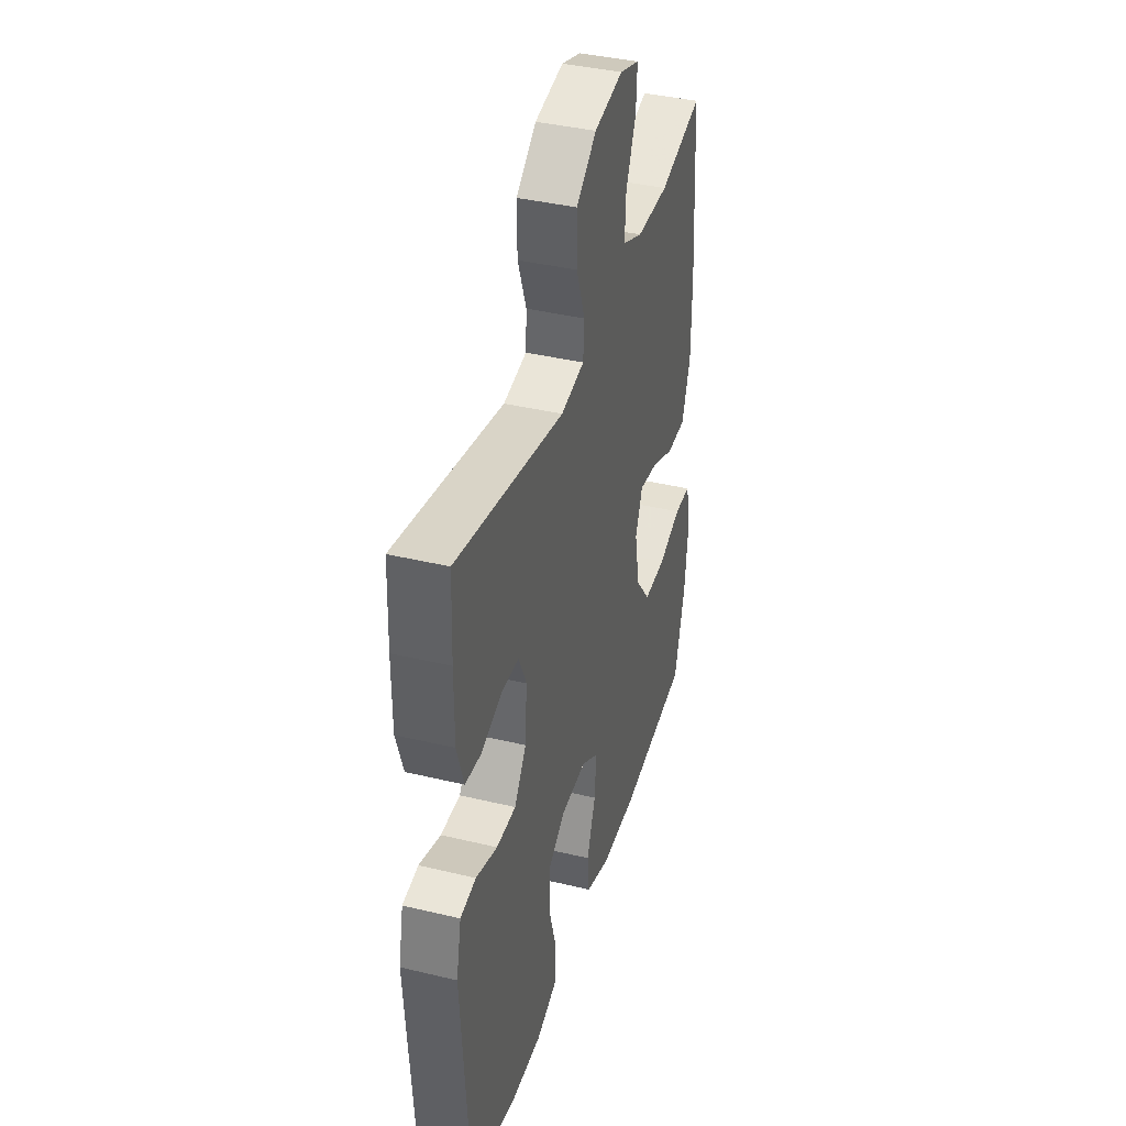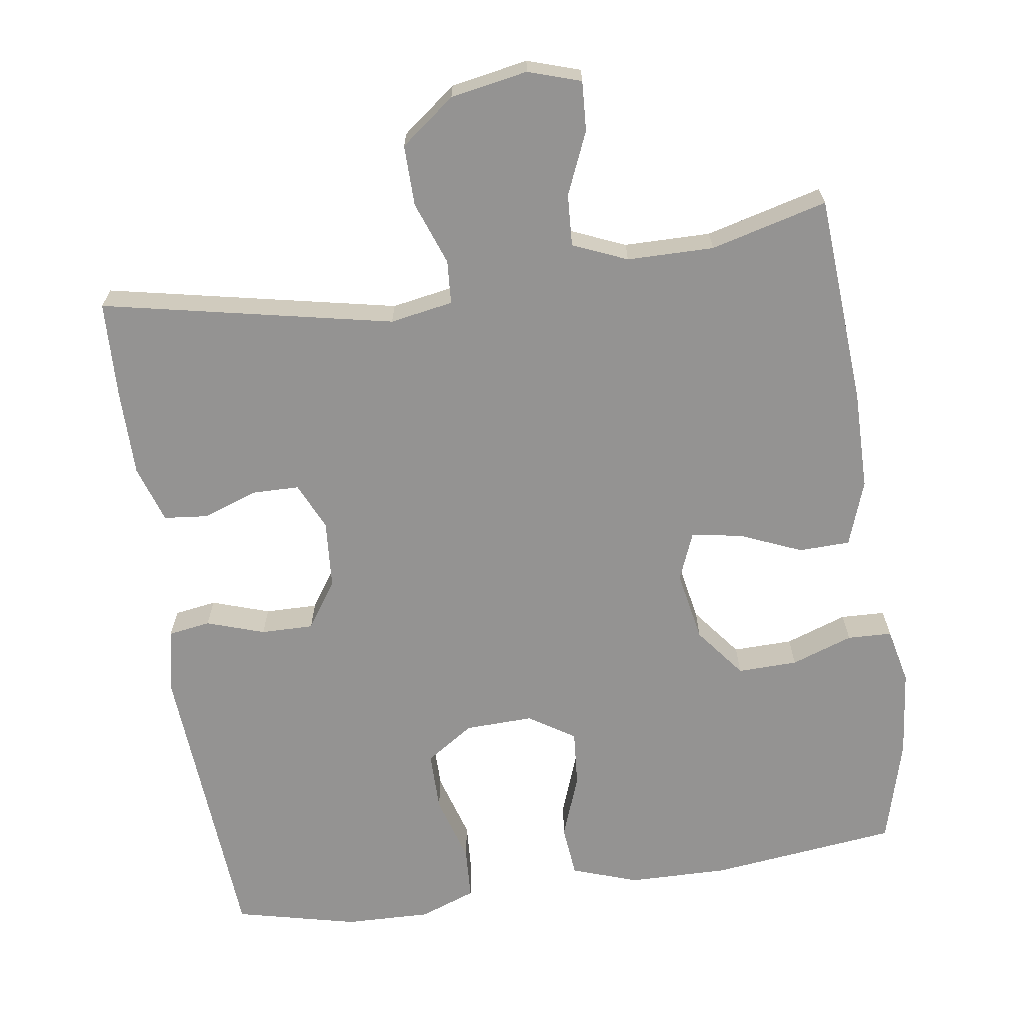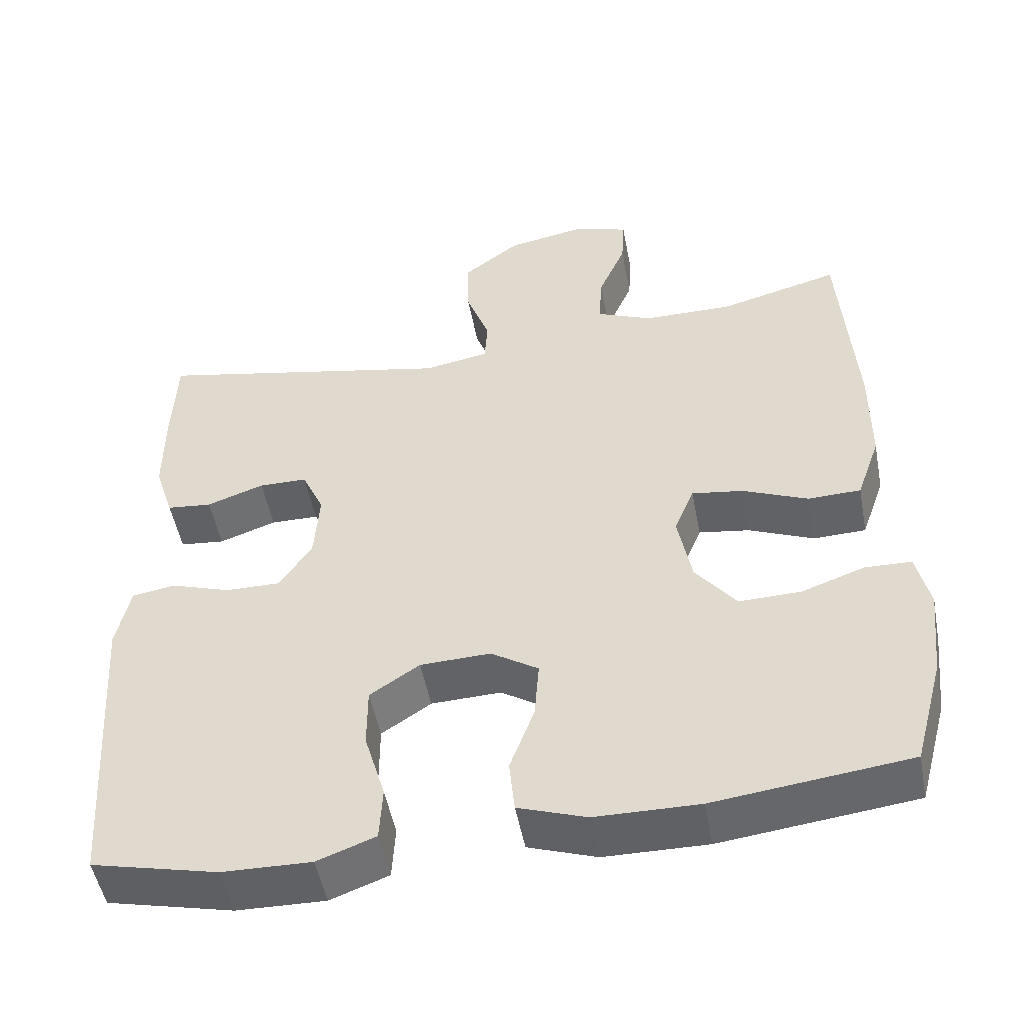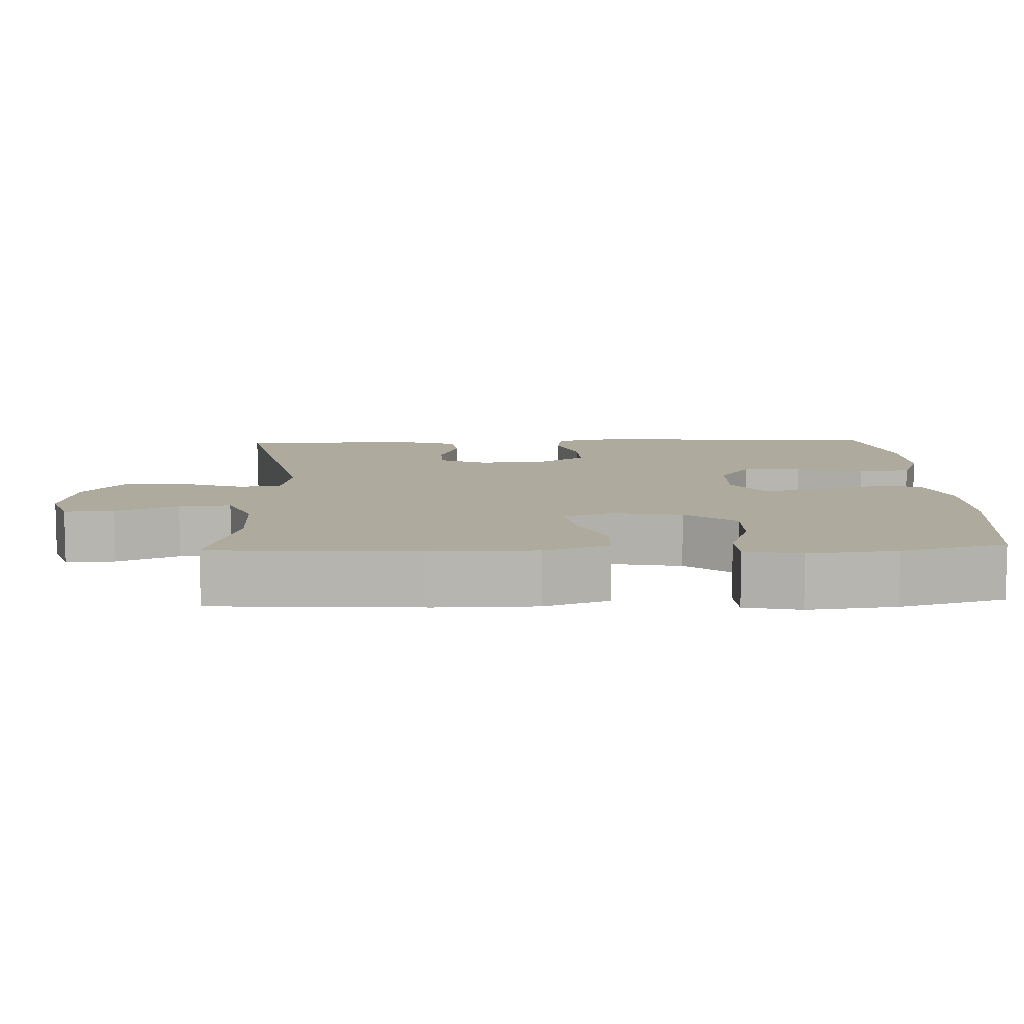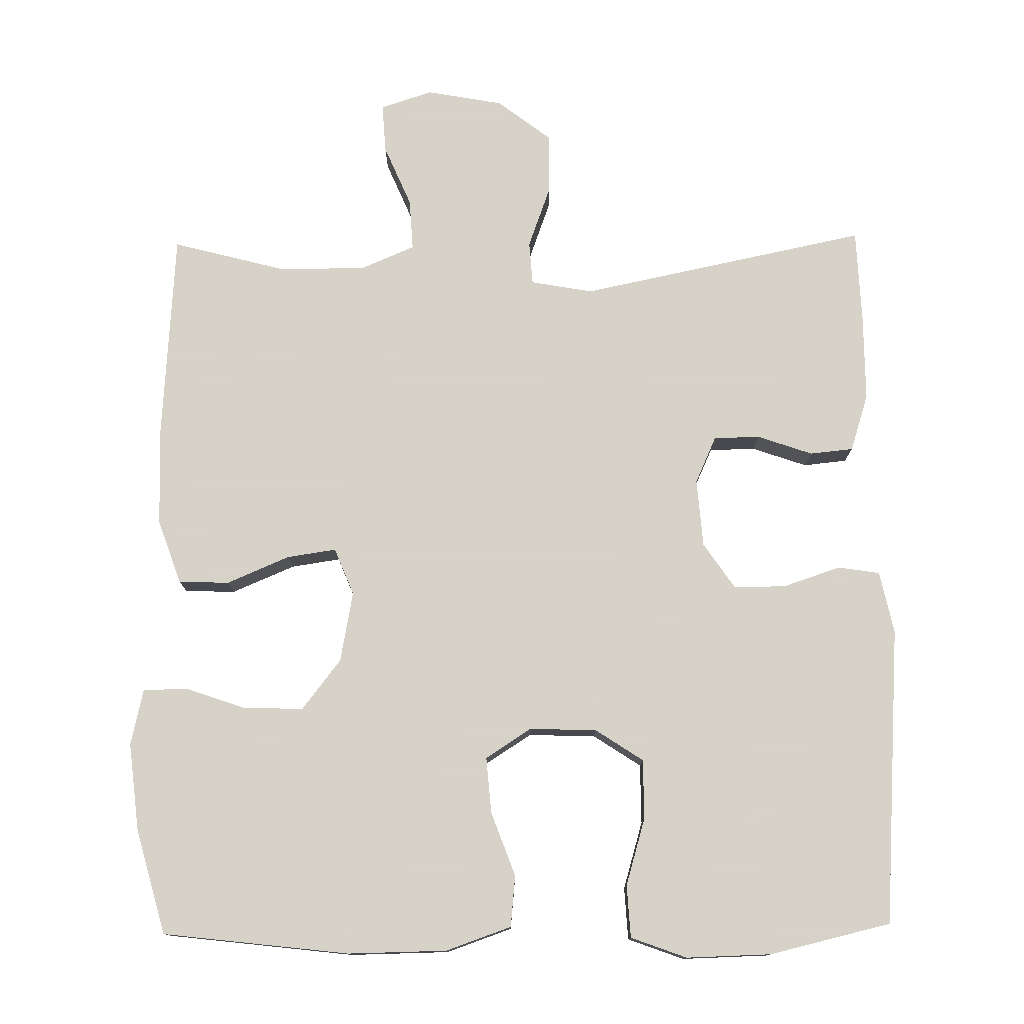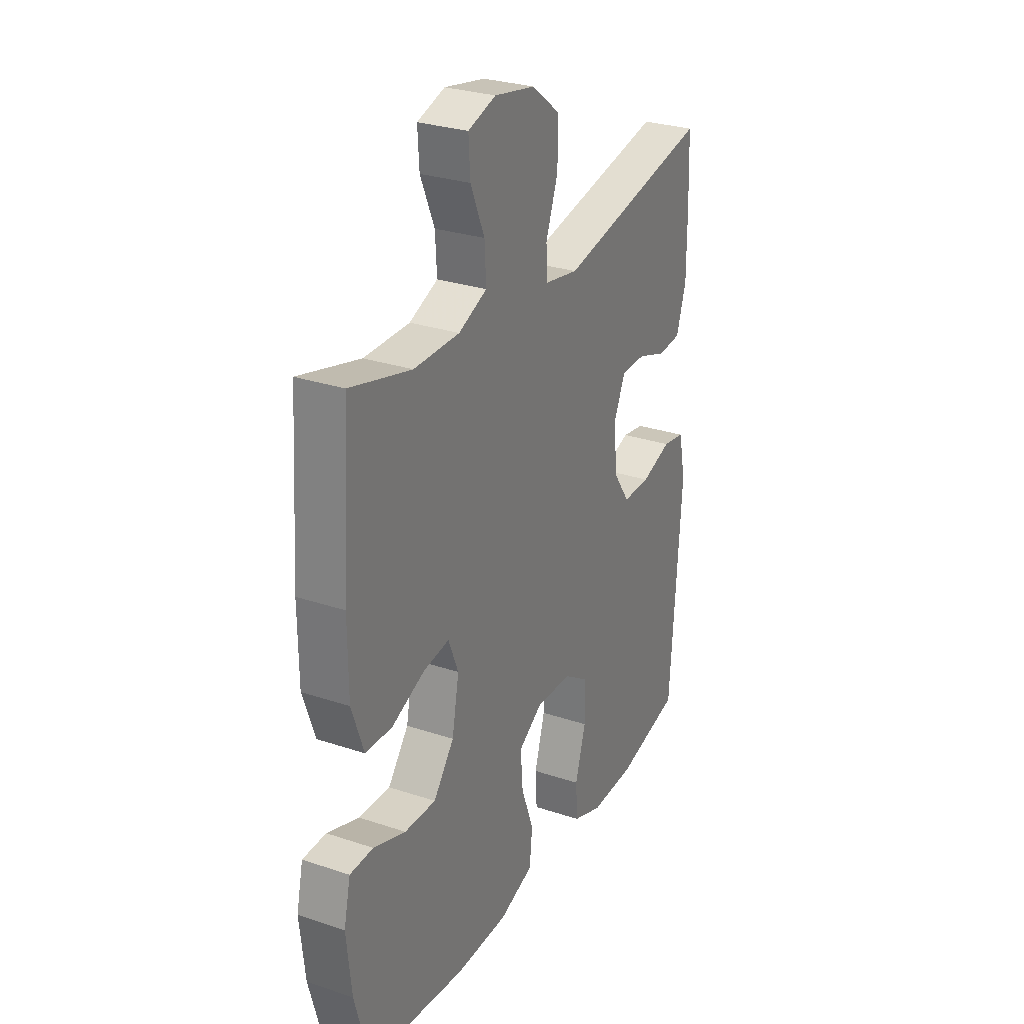
<metadata>
{"format":"obj","ext":"obj","renderer":"f3d","projection":"perspective","resolution":1024,"background":"white","views":[{"elev":39.2,"azim":-73.3,"up":"+Z"},{"elev":-66.8,"azim":8.4,"up":"+Y"},{"elev":-50.5,"azim":10.7,"up":"+Z"},{"elev":9.3,"azim":87.6,"up":"+Y"},{"elev":77.3,"azim":179.2,"up":"+Y"},{"elev":28.4,"azim":116.8,"up":"+Z"}]}
</metadata>
<code>
v 0.5 0.07 -0.5
v 0.246 0.07 -0.53
v 0.111 0.07 -0.528
v 0.022 0.07 -0.497
v 0.015 0.07 -0.427
v 0.047 0.07 -0.34
v 0.053 0.07 -0.264
v -0.009 0.07 -0.224
v -0.101 0.07 -0.227
v -0.166 0.07 -0.27
v -0.166 0.07 -0.351
v -0.139 0.07 -0.443
v -0.143 0.07 -0.514
v -0.219 0.07 -0.542
v -0.335 0.07 -0.539
v -0.5 0.07 -0.5
v -0.528 0.07 -0.093
v -0.51 0.07 -0.008
v -0.453 0.07 0.001
v -0.375 0.07 -0.025
v -0.304 0.07 -0.026
v -0.261 0.07 0.037
v -0.254 0.07 0.13
v -0.283 0.07 0.194
v -0.346 0.07 0.195
v -0.421 0.07 0.169
v -0.48 0.07 0.175
v -0.505 0.07 0.253
v -0.505 0.07 0.37
v -0.5 0.07 0.5
v -0.108 0.07 0.419
v -0.023 0.07 0.434
v -0.019 0.07 0.493
v -0.05 0.07 0.578
v -0.051 0.07 0.66
v 0.022 0.07 0.716
v 0.126 0.07 0.735
v 0.197 0.07 0.712
v 0.193 0.07 0.645
v 0.157 0.07 0.561
v 0.153 0.07 0.491
v 0.226 0.07 0.46
v 0.343 0.07 0.459
v 0.5 0.07 0.5
v 0.519 0.07 0.217
v 0.518 0.07 0.081
v 0.487 0.07 -0.007
v 0.418 0.07 -0.009
v 0.333 0.07 0.027
v 0.266 0.07 0.037
v 0.24 0.07 -0.027
v 0.258 0.07 -0.123
v 0.311 0.07 -0.191
v 0.392 0.07 -0.189
v 0.475 0.07 -0.16
v 0.535 0.07 -0.162
v 0.552 0.07 -0.238
v 0.539 0.07 -0.357
v 0.5 0 -0.5
v 0.246 0 -0.53
v 0.111 0 -0.528
v 0.022 0 -0.497
v 0.015 0 -0.427
v 0.047 0 -0.34
v 0.053 0 -0.264
v -0.009 0 -0.224
v -0.101 0 -0.227
v -0.166 0 -0.27
v -0.166 0 -0.351
v -0.139 0 -0.443
v -0.143 0 -0.514
v -0.219 0 -0.542
v -0.335 0 -0.539
v -0.5 0 -0.5
v -0.528 0 -0.093
v -0.51 0 -0.008
v -0.453 0 0.001
v -0.375 0 -0.025
v -0.304 0 -0.026
v -0.261 0 0.037
v -0.254 0 0.13
v -0.283 0 0.194
v -0.346 0 0.195
v -0.421 0 0.169
v -0.48 0 0.175
v -0.505 0 0.253
v -0.505 0 0.37
v -0.5 0 0.5
v -0.108 0 0.419
v -0.023 0 0.434
v -0.019 0 0.493
v -0.05 0 0.578
v -0.051 0 0.66
v 0.022 0 0.716
v 0.126 0 0.735
v 0.197 0 0.712
v 0.193 0 0.645
v 0.157 0 0.561
v 0.153 0 0.491
v 0.226 0 0.46
v 0.343 0 0.459
v 0.5 0 0.5
v 0.519 0 0.217
v 0.518 0 0.081
v 0.487 0 -0.007
v 0.418 0 -0.009
v 0.333 0 0.027
v 0.266 0 0.037
v 0.24 0 -0.027
v 0.258 0 -0.123
v 0.311 0 -0.191
v 0.392 0 -0.189
v 0.475 0 -0.16
v 0.535 0 -0.162
v 0.552 0 -0.238
v 0.539 0 -0.357
f 54 55 56 57
f 53 54 57 58
f 46 47 48 49
f 46 49 50
f 43 44 45 46
f 42 43 46 50
f 41 42 50 51
f 37 38 39 40
f 37 40 41
f 36 37 41
f 33 34 35 36
f 32 33 36 41
f 28 29 30 31
f 28 31 32
f 25 26 27 28
f 24 25 28 32
f 23 24 32 41
f 17 18 19 20
f 17 20 21
f 16 17 21
f 15 16 21 22
f 11 12 13 14
f 10 11 14 15
f 3 4 5 6
f 3 6 7
f 2 3 7
f 53 58 1 2
f 52 53 2 7
f 51 52 7 8
f 22 23 41 51
f 22 51 8 9
f 10 15 22
f 9 10 22
f 115 114 113 112
f 116 115 112 111
f 107 106 105 104
f 108 107 104
f 104 103 102 101
f 108 104 101 100
f 109 108 100 99
f 98 97 96 95
f 99 98 95
f 99 95 94
f 94 93 92 91
f 99 94 91 90
f 89 88 87 86
f 90 89 86
f 86 85 84 83
f 90 86 83 82
f 99 90 82 81
f 78 77 76 75
f 79 78 75
f 79 75 74
f 80 79 74 73
f 72 71 70 69
f 73 72 69 68
f 64 63 62 61
f 65 64 61
f 65 61 60
f 60 59 116 111
f 65 60 111 110
f 66 65 110 109
f 109 99 81 80
f 67 66 109 80
f 80 73 68
f 80 68 67
f 1 59 60 2
f 2 60 61 3
f 3 61 62 4
f 4 62 63 5
f 5 63 64 6
f 6 64 65 7
f 7 65 66 8
f 8 66 67 9
f 9 67 68 10
f 10 68 69 11
f 11 69 70 12
f 12 70 71 13
f 13 71 72 14
f 14 72 73 15
f 15 73 74 16
f 16 74 75 17
f 17 75 76 18
f 18 76 77 19
f 19 77 78 20
f 20 78 79 21
f 21 79 80 22
f 22 80 81 23
f 23 81 82 24
f 24 82 83 25
f 25 83 84 26
f 26 84 85 27
f 27 85 86 28
f 28 86 87 29
f 29 87 88 30
f 30 88 89 31
f 31 89 90 32
f 32 90 91 33
f 33 91 92 34
f 34 92 93 35
f 35 93 94 36
f 36 94 95 37
f 37 95 96 38
f 38 96 97 39
f 39 97 98 40
f 40 98 99 41
f 41 99 100 42
f 42 100 101 43
f 43 101 102 44
f 44 102 103 45
f 45 103 104 46
f 46 104 105 47
f 47 105 106 48
f 48 106 107 49
f 49 107 108 50
f 50 108 109 51
f 51 109 110 52
f 52 110 111 53
f 53 111 112 54
f 54 112 113 55
f 55 113 114 56
f 56 114 115 57
f 57 115 116 58
f 58 116 59 1

</code>
